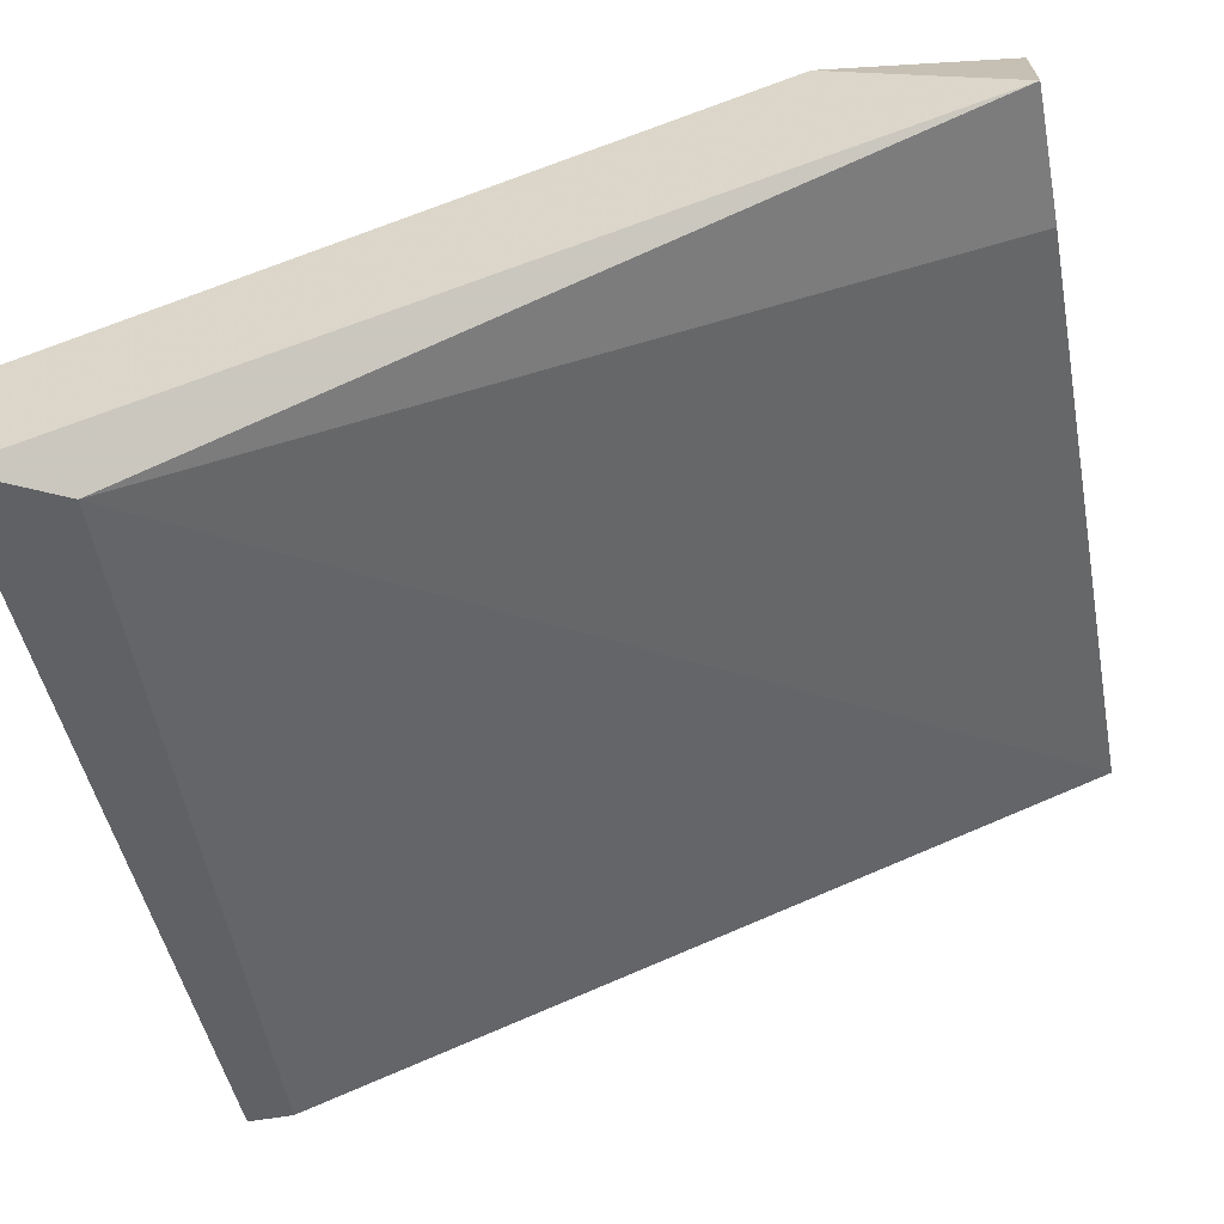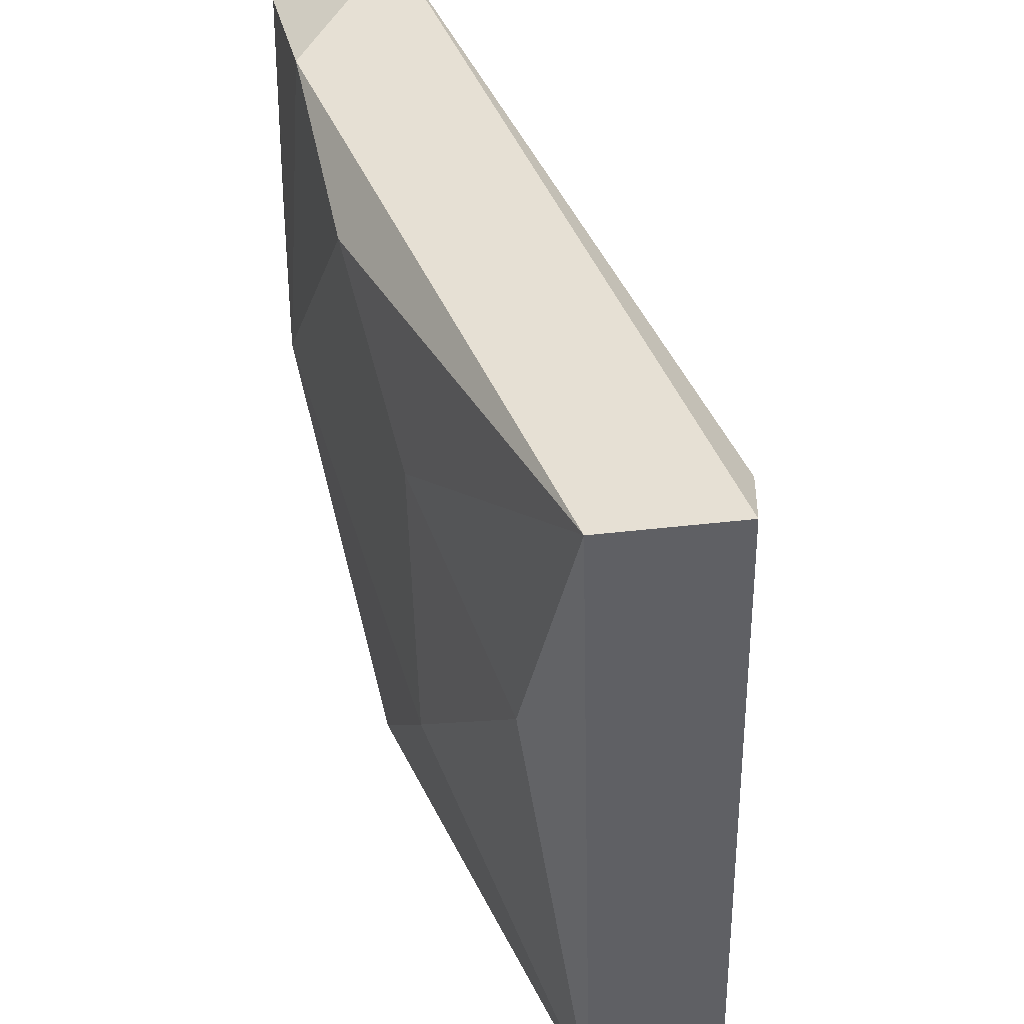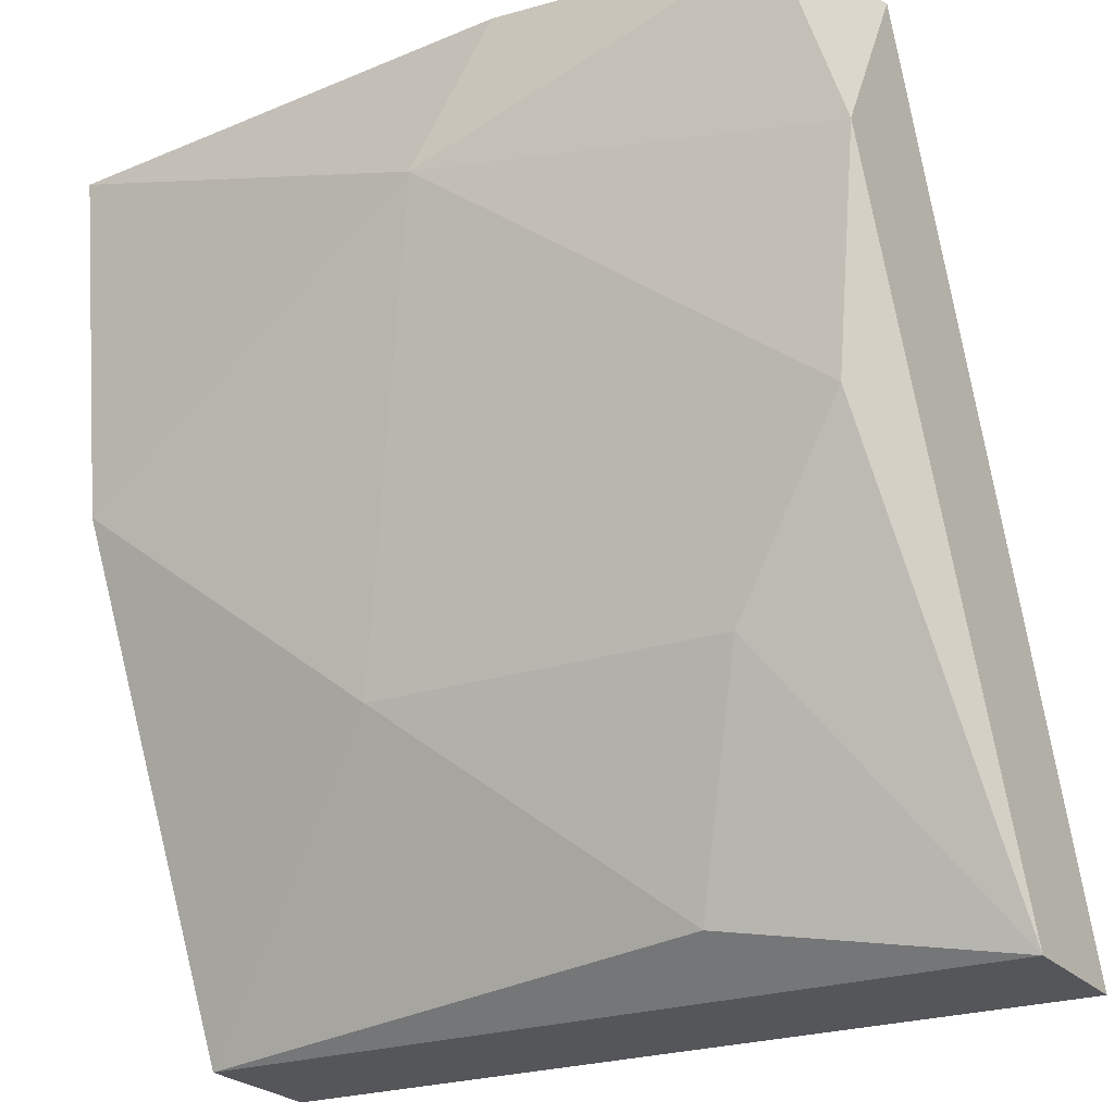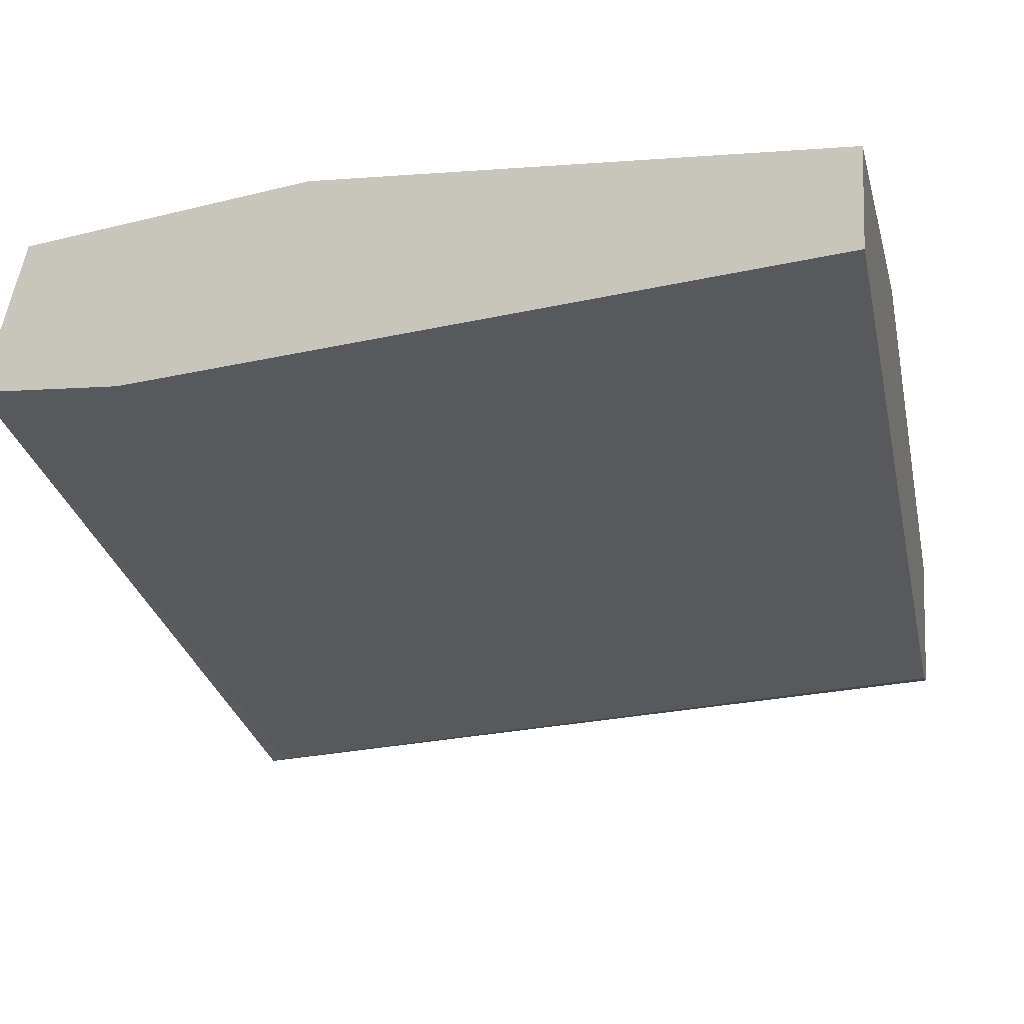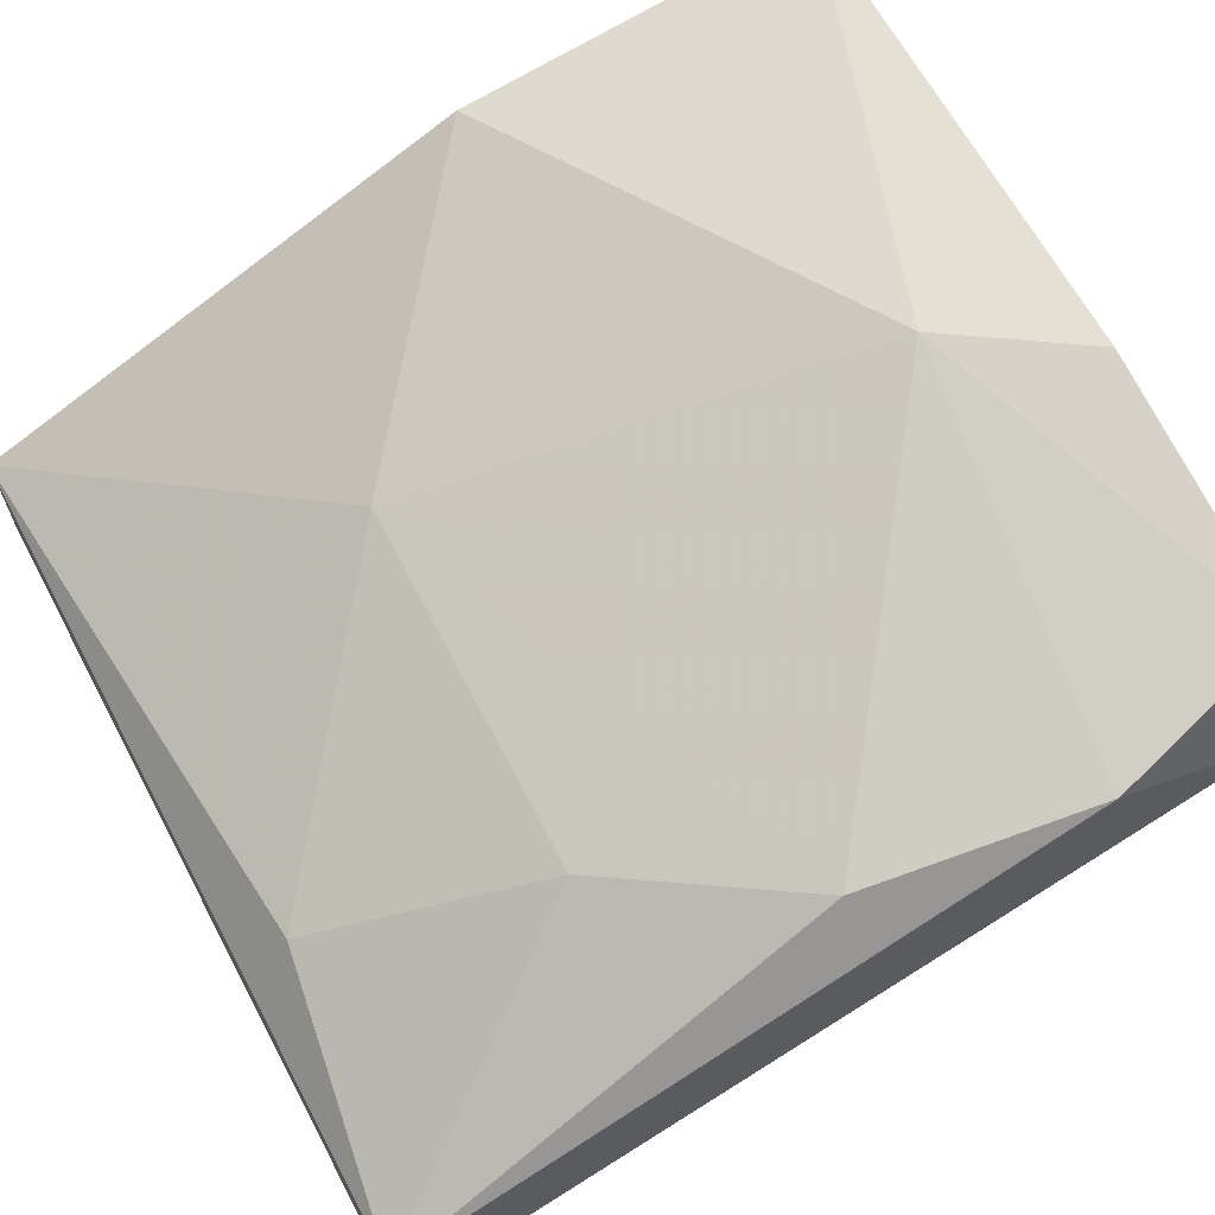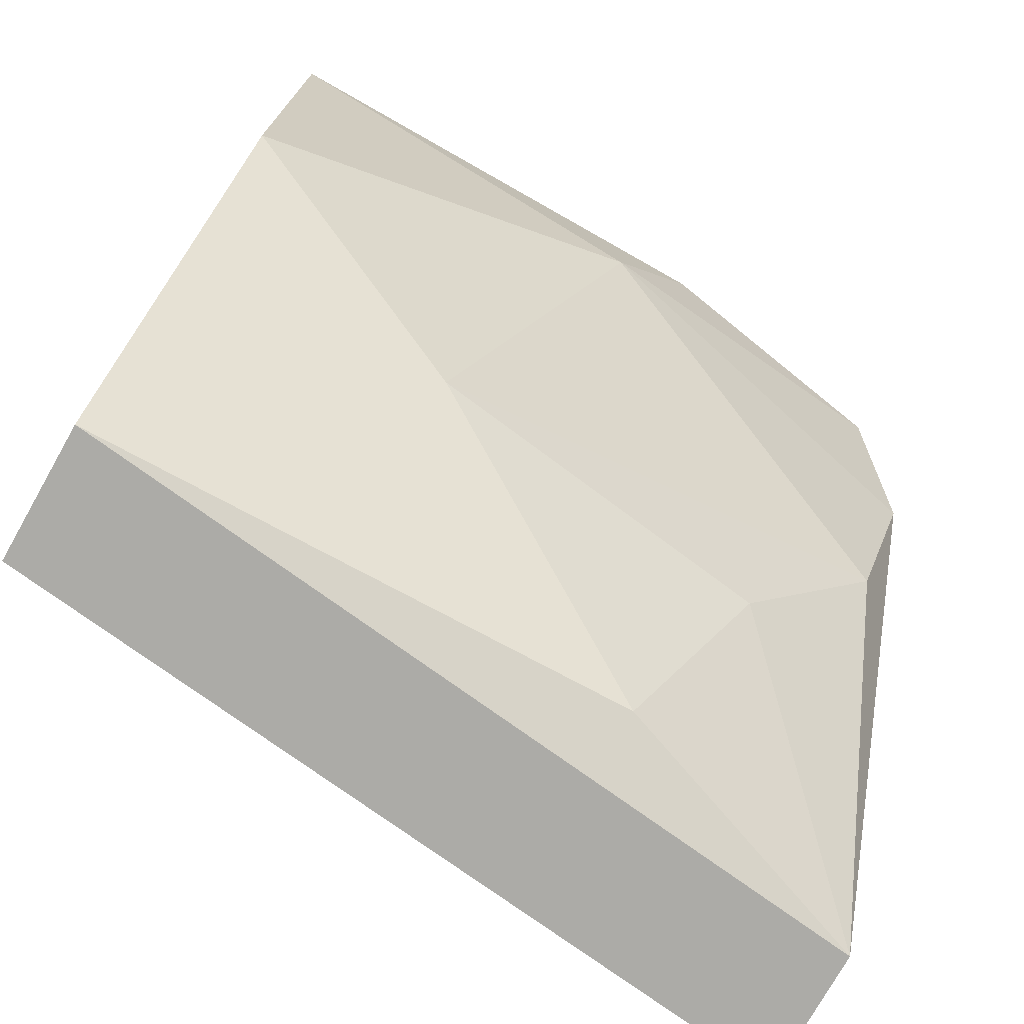
<metadata>
{"format":"obj","ext":"obj","renderer":"f3d","projection":"perspective","resolution":1024,"background":"white","views":[{"elev":-53.4,"azim":-79.0,"up":"+Y"},{"elev":-44.0,"azim":-82.1,"up":"+Z"},{"elev":-26.0,"azim":-146.8,"up":"+Z"},{"elev":-7.6,"azim":12.9,"up":"+Y"},{"elev":65.6,"azim":-118.3,"up":"+Y"},{"elev":-76.2,"azim":150.5,"up":"+Z"}]}
</metadata>
<code>
v -0.02898 0.02482 0.02953
v -0.01249 0.02953 0.04485
v -0.02544 0.02953 0.04485
v -0.03252 0.01657 0.02481
v -0.01249 0.02246 0.02246
v -0.0337 0.02482 0.04485
v -0.01249 0.01893 0.02363
v -0.0337 0.0201 0.02246
v -0.01249 0.02717 0.04485
v -0.01249 0.02835 0.03541
v -0.0337 0.02717 0.04013
v -0.0337 0.01657 0.02246
v -0.02309 0.02953 0.04131
v -0.01956 0.026 0.02953
v -0.02662 0.02246 0.02363
v -0.03016 0.02482 0.04485
v -0.03252 0.02835 0.04485
v -0.03252 0.026 0.03424
v -0.01249 0.01893 0.02246
f 12 5 19
f 2 3 6
f 5 2 7
f 2 6 9
f 4 7 9
f 7 2 9
f 2 5 10
f 8 6 11
f 4 6 12
f 8 5 12
f 6 8 12
f 3 2 13
f 2 10 13
f 10 5 14
f 13 10 14
f 8 1 15
f 5 8 15
f 1 14 15
f 14 5 15
f 6 4 16
f 9 6 16
f 4 9 16
f 6 3 17
f 11 6 17
f 3 13 17
f 13 11 17
f 1 8 18
f 8 11 18
f 11 13 18
f 14 1 18
f 13 14 18
f 7 4 19
f 5 7 19
f 4 12 19

</code>
